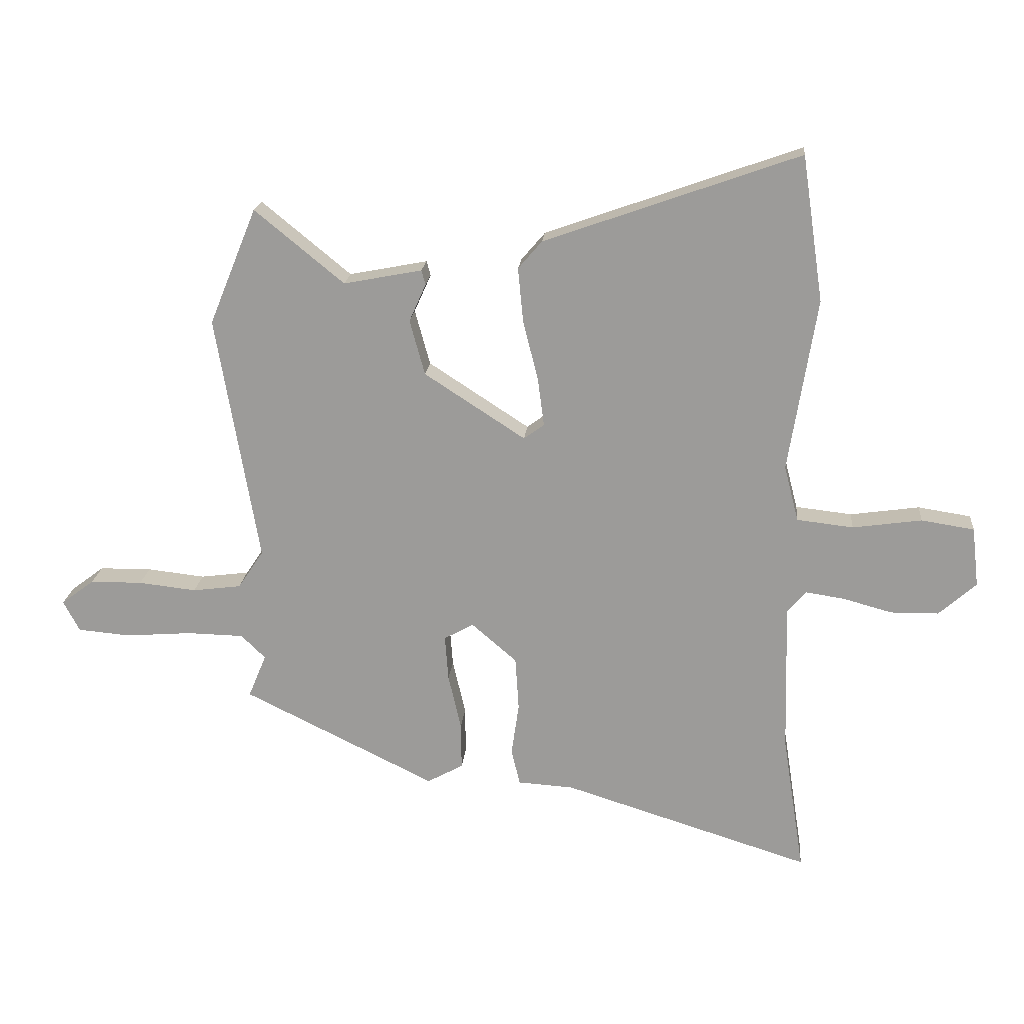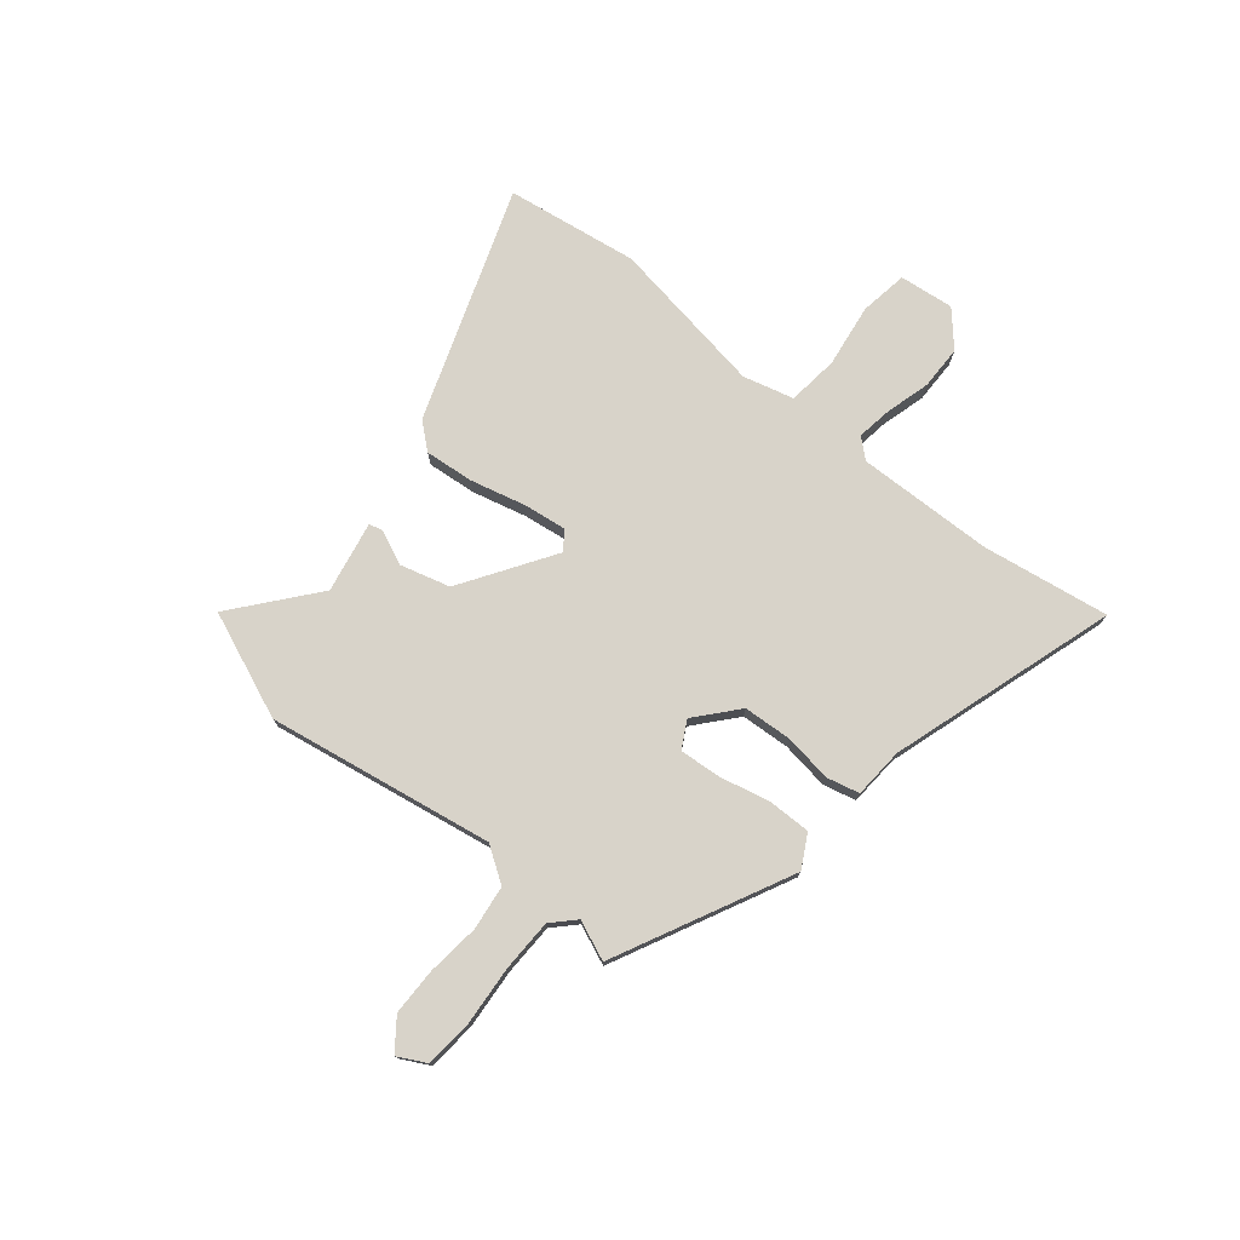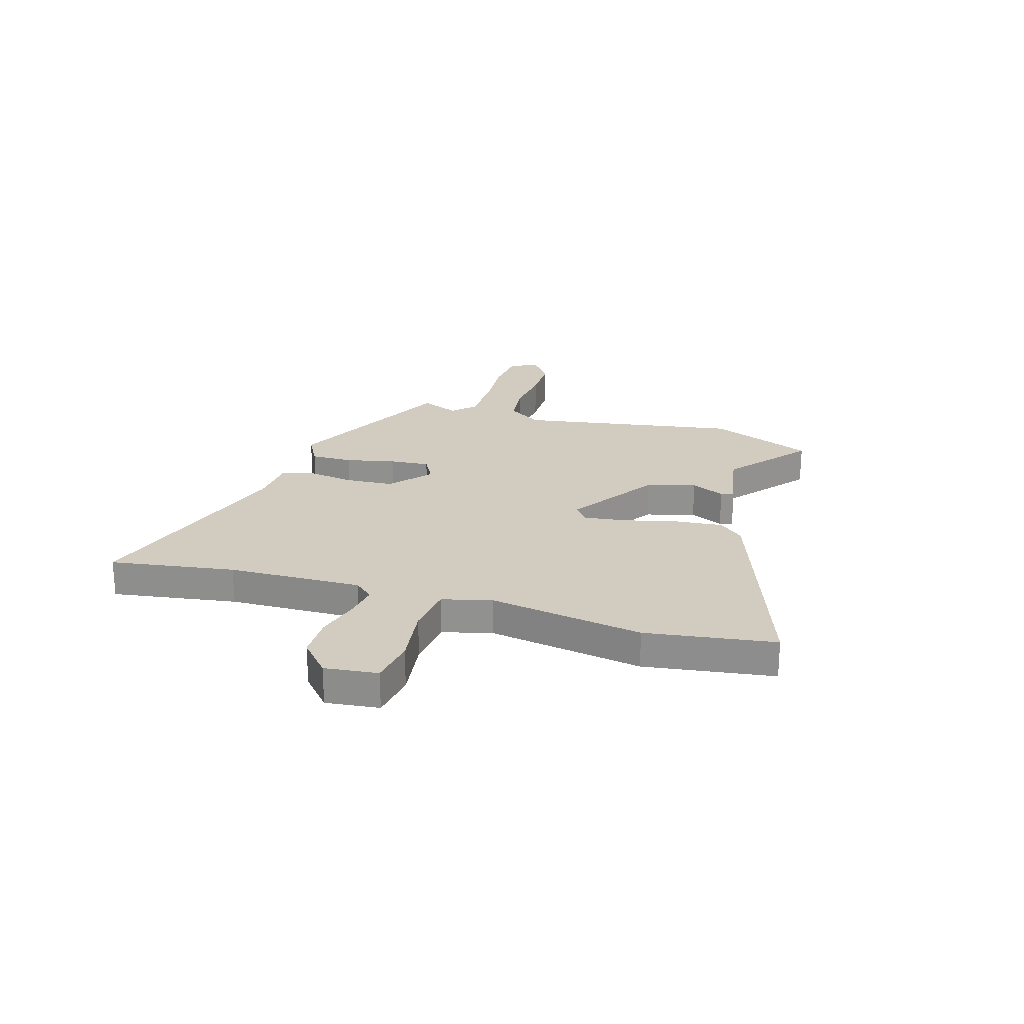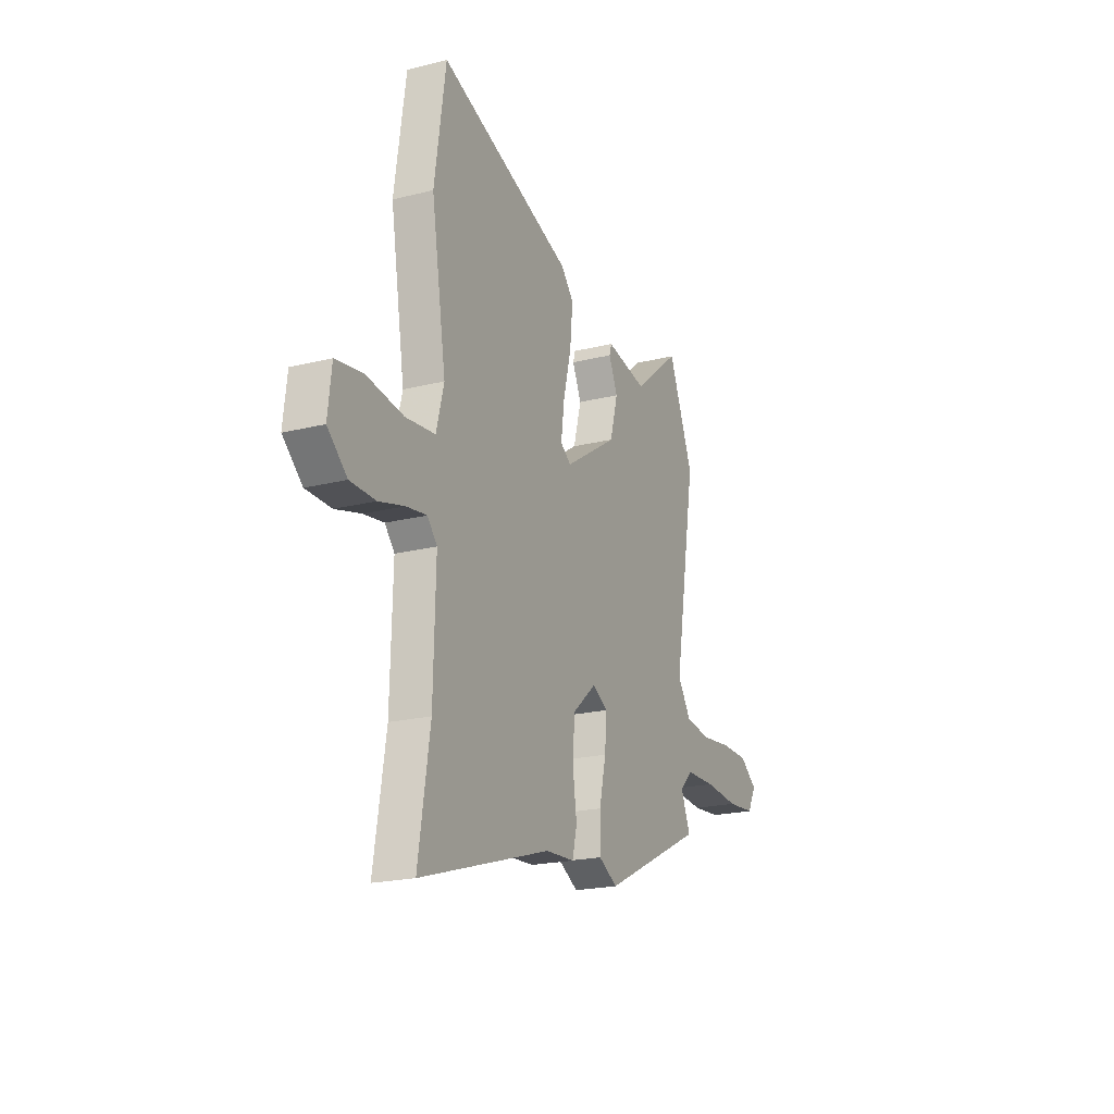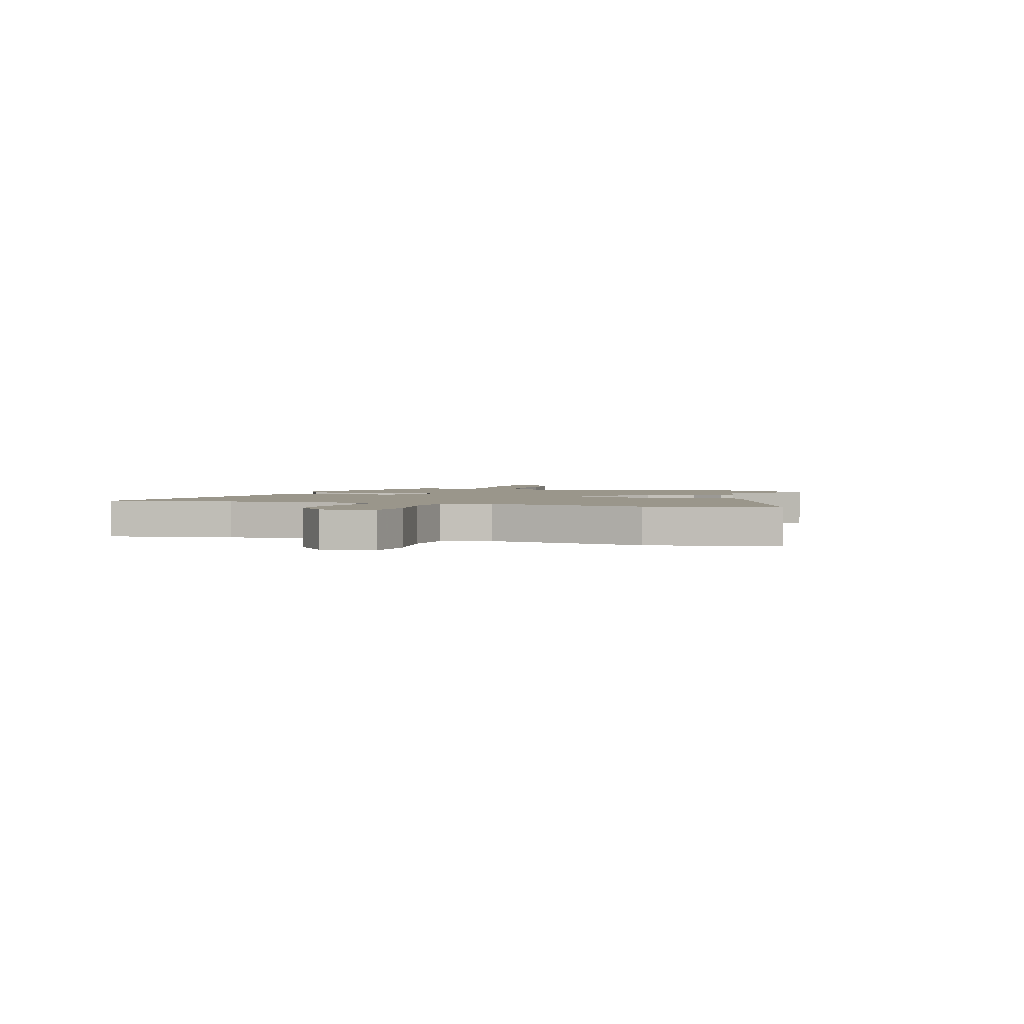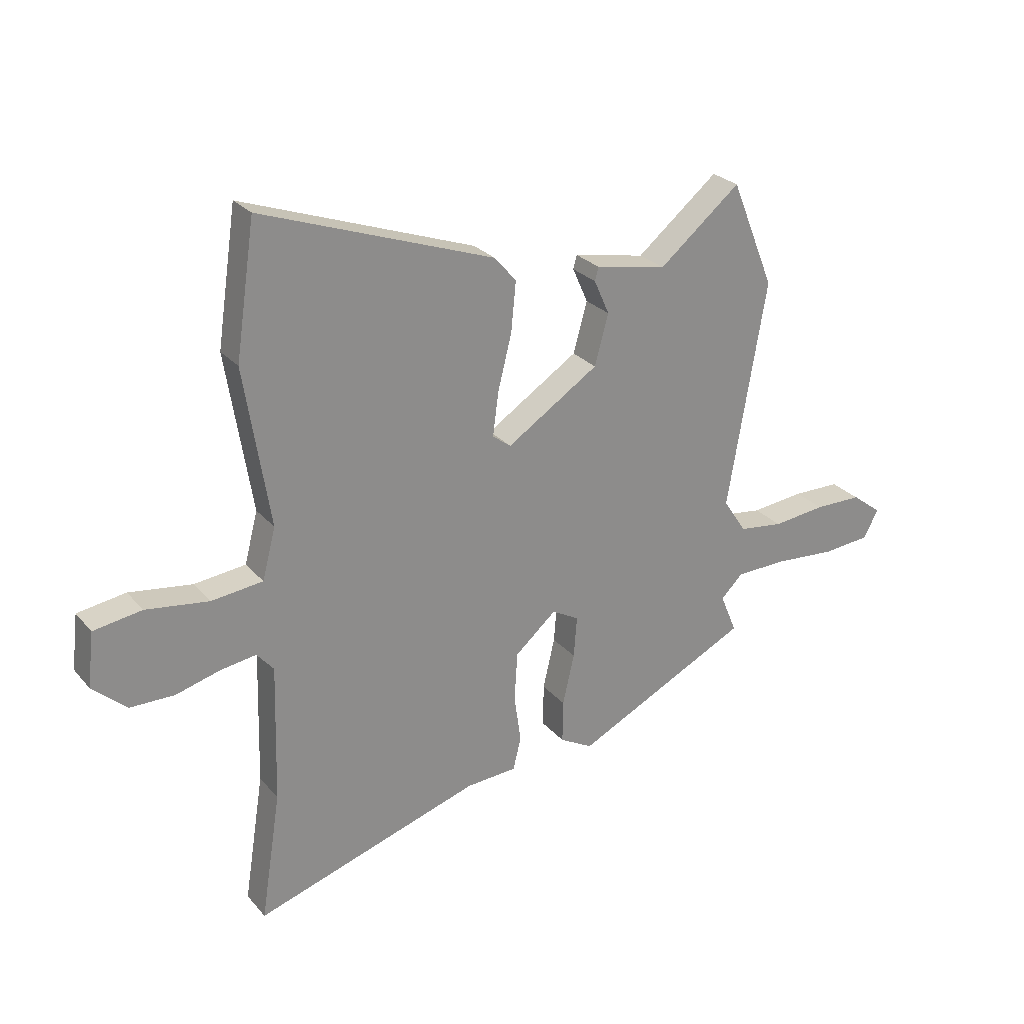
<metadata>
{"format":"obj","ext":"obj","renderer":"f3d","projection":"perspective","resolution":1024,"background":"white","views":[{"elev":19.3,"azim":-174.7,"up":"+Z"},{"elev":75.8,"azim":129.4,"up":"+Y"},{"elev":23.8,"azim":-73.0,"up":"+Y"},{"elev":-20.6,"azim":-65.5,"up":"+Z"},{"elev":2.3,"azim":-72.9,"up":"+Y"},{"elev":26.2,"azim":-31.0,"up":"+Z"}]}
</metadata>
<code>
v -0.508 0.07 0.447
v -0.471 0.07 0.697
v -0.032 0.07 0.541
v 0.009 0.07 0.493
v 0 0.07 0.4
v -0.026 0.07 0.296
v -0.037 0.07 0.214
v -0.002 0.07 0.188
v 0.172 0.07 0.301
v 0.198 0.07 0.396
v 0.169 0.07 0.461
v 0.176 0.07 0.486
v 0.311 0.07 0.46
v 0.465 0.07 0.586
v 0.547 0.07 0.385
v 0.474 0.07 -0.043
v 0.518 0.07 -0.109
v 0.602 0.07 -0.12
v 0.702 0.07 -0.109
v 0.792 0.07 -0.11
v 0.849 0.07 -0.153
v 0.821 0.07 -0.206
v 0.73 0.07 -0.214
v 0.616 0.07 -0.205
v 0.518 0.07 -0.207
v 0.476 0.07 -0.248
v 0.507 0.07 -0.323
v 0.175 0.07 -0.486
v 0.113 0.07 -0.452
v 0.114 0.07 -0.371
v 0.136 0.07 -0.275
v 0.142 0.07 -0.197
v 0.091 0.07 -0.169
v 0.013 0.07 -0.236
v 0.007 0.07 -0.328
v 0.02 0.07 -0.419
v 0.005 0.07 -0.481
v -0.091 0.07 -0.487
v -0.519 0.07 -0.621
v -0.481 0.07 -0.38
v -0.474 0.07 -0.121
v -0.506 0.07 -0.084
v -0.573 0.07 -0.094
v -0.657 0.07 -0.117
v -0.74 0.07 -0.116
v -0.804 0.07 -0.059
v -0.792 0.07 0.044
v -0.701 0.07 0.058
v -0.582 0.07 0.041
v -0.485 0.07 0.052
v -0.46 0.07 0.148
v -0.508 0 0.447
v -0.471 0 0.697
v -0.032 0 0.541
v 0.009 0 0.493
v 0 0 0.4
v -0.026 0 0.296
v -0.037 0 0.214
v -0.002 0 0.188
v 0.172 0 0.301
v 0.198 0 0.396
v 0.169 0 0.461
v 0.176 0 0.486
v 0.311 0 0.46
v 0.465 0 0.586
v 0.547 0 0.385
v 0.474 0 -0.043
v 0.518 0 -0.109
v 0.602 0 -0.12
v 0.702 0 -0.109
v 0.792 0 -0.11
v 0.849 0 -0.153
v 0.821 0 -0.206
v 0.73 0 -0.214
v 0.616 0 -0.205
v 0.518 0 -0.207
v 0.476 0 -0.248
v 0.507 0 -0.323
v 0.175 0 -0.486
v 0.113 0 -0.452
v 0.114 0 -0.371
v 0.136 0 -0.275
v 0.142 0 -0.197
v 0.091 0 -0.169
v 0.013 0 -0.236
v 0.007 0 -0.328
v 0.02 0 -0.419
v 0.005 0 -0.481
v -0.091 0 -0.487
v -0.519 0 -0.621
v -0.481 0 -0.38
v -0.474 0 -0.121
v -0.506 0 -0.084
v -0.573 0 -0.094
v -0.657 0 -0.117
v -0.74 0 -0.116
v -0.804 0 -0.059
v -0.792 0 0.044
v -0.701 0 0.058
v -0.582 0 0.041
v -0.485 0 0.052
v -0.46 0 0.148
f 47 48 49
f 46 47 49
f 45 46 49
f 44 45 49
f 43 44 49
f 42 43 49 50
f 41 42 50 51
f 38 39 40
f 40 41 51
f 38 40 51
f 37 38 51
f 36 37 51
f 35 36 51
f 29 30 31
f 28 29 31
f 27 28 31
f 26 27 31
f 25 26 31 32
f 24 25 32 33
f 22 23 24
f 21 22 24
f 20 21 24
f 19 20 24
f 18 19 24
f 17 18 24 33
f 13 14 15 16
f 12 13 16
f 11 12 16
f 10 11 16
f 9 10 16
f 16 17 33
f 9 16 33
f 8 9 33
f 4 5 6
f 3 4 6
f 2 3 6
f 1 2 6
f 51 1 6
f 51 6 7
f 51 7 8
f 35 51 8
f 34 35 8
f 8 33 34
f 100 99 98
f 100 98 97
f 100 97 96
f 100 96 95
f 100 95 94
f 101 100 94 93
f 102 101 93 92
f 91 90 89
f 102 92 91
f 102 91 89
f 102 89 88
f 102 88 87
f 102 87 86
f 82 81 80
f 82 80 79
f 82 79 78
f 82 78 77
f 83 82 77 76
f 84 83 76 75
f 75 74 73
f 75 73 72
f 75 72 71
f 75 71 70
f 75 70 69
f 84 75 69 68
f 67 66 65 64
f 67 64 63
f 67 63 62
f 67 62 61
f 67 61 60
f 84 68 67
f 84 67 60
f 84 60 59
f 57 56 55
f 57 55 54
f 57 54 53
f 57 53 52
f 57 52 102
f 58 57 102
f 59 58 102
f 59 102 86
f 59 86 85
f 85 84 59
f 1 52 53 2
f 2 53 54 3
f 3 54 55 4
f 4 55 56 5
f 5 56 57 6
f 6 57 58 7
f 7 58 59 8
f 8 59 60 9
f 9 60 61 10
f 10 61 62 11
f 11 62 63 12
f 12 63 64 13
f 13 64 65 14
f 14 65 66 15
f 15 66 67 16
f 16 67 68 17
f 17 68 69 18
f 18 69 70 19
f 19 70 71 20
f 20 71 72 21
f 21 72 73 22
f 22 73 74 23
f 23 74 75 24
f 24 75 76 25
f 25 76 77 26
f 26 77 78 27
f 27 78 79 28
f 28 79 80 29
f 29 80 81 30
f 30 81 82 31
f 31 82 83 32
f 32 83 84 33
f 33 84 85 34
f 34 85 86 35
f 35 86 87 36
f 36 87 88 37
f 37 88 89 38
f 38 89 90 39
f 39 90 91 40
f 40 91 92 41
f 41 92 93 42
f 42 93 94 43
f 43 94 95 44
f 44 95 96 45
f 45 96 97 46
f 46 97 98 47
f 47 98 99 48
f 48 99 100 49
f 49 100 101 50
f 50 101 102 51
f 51 102 52 1

</code>
